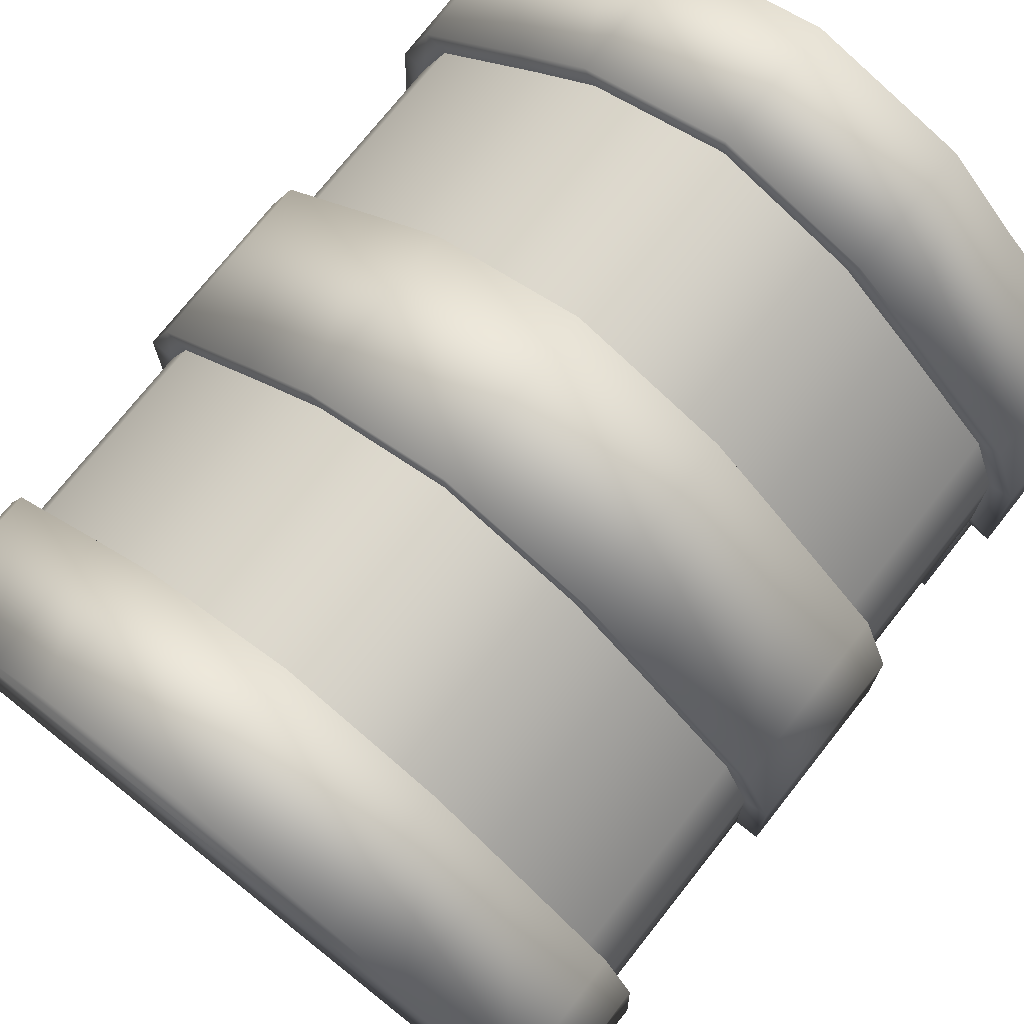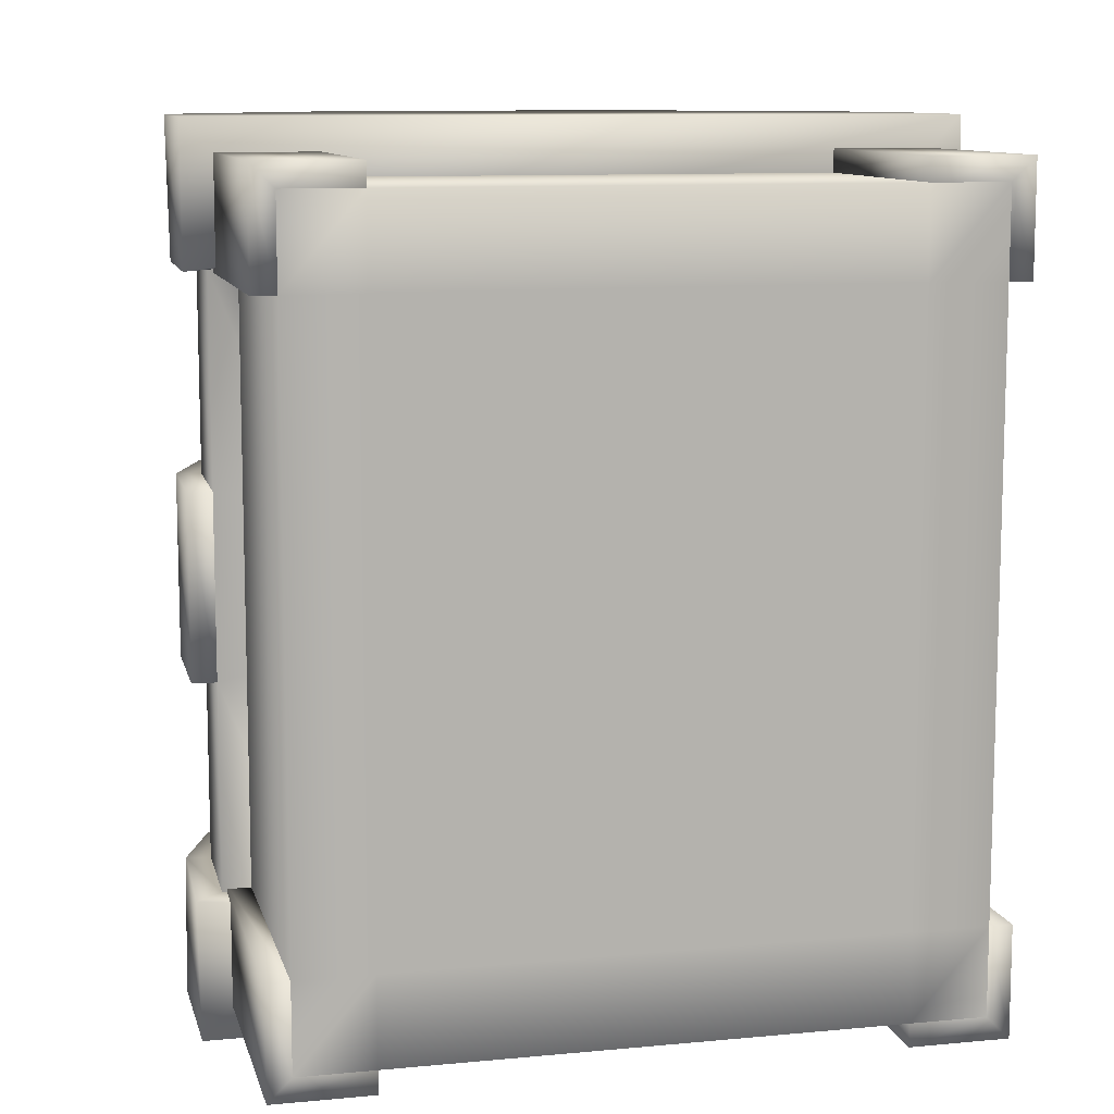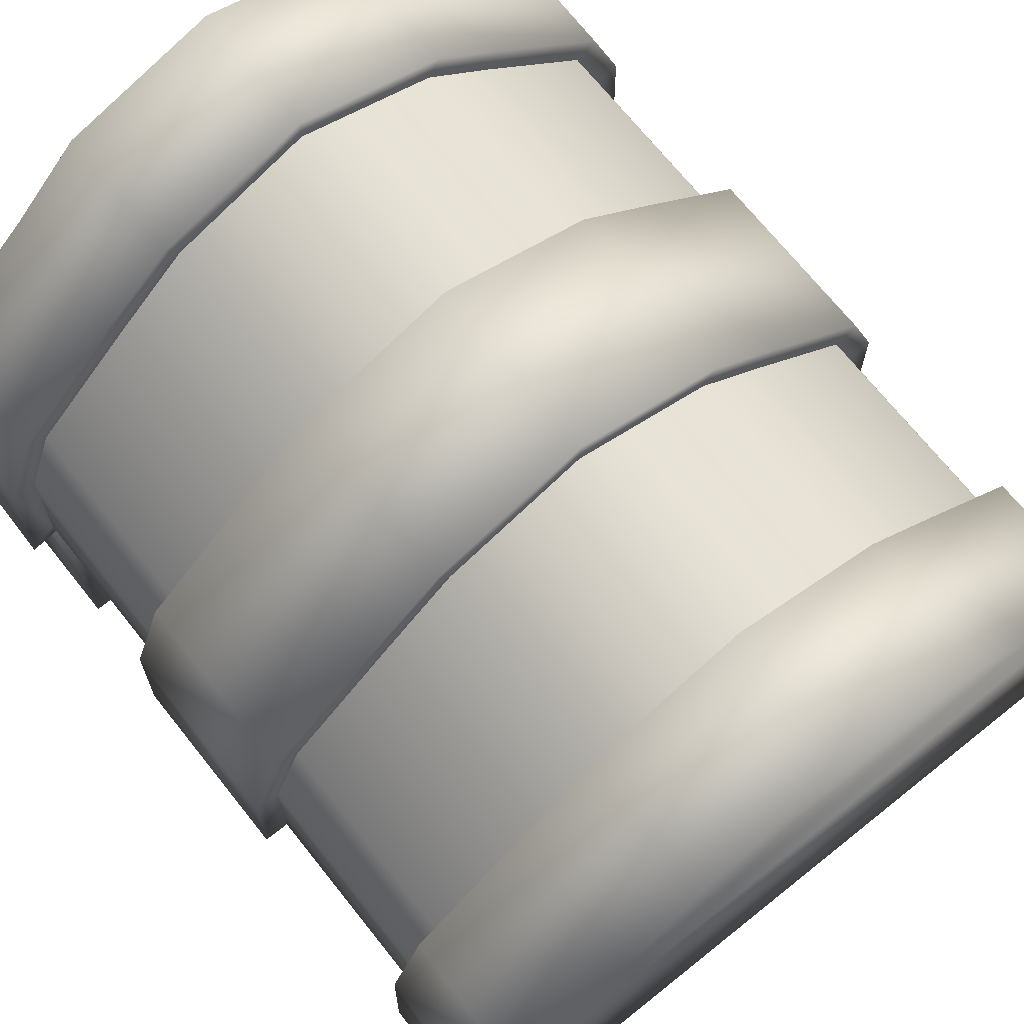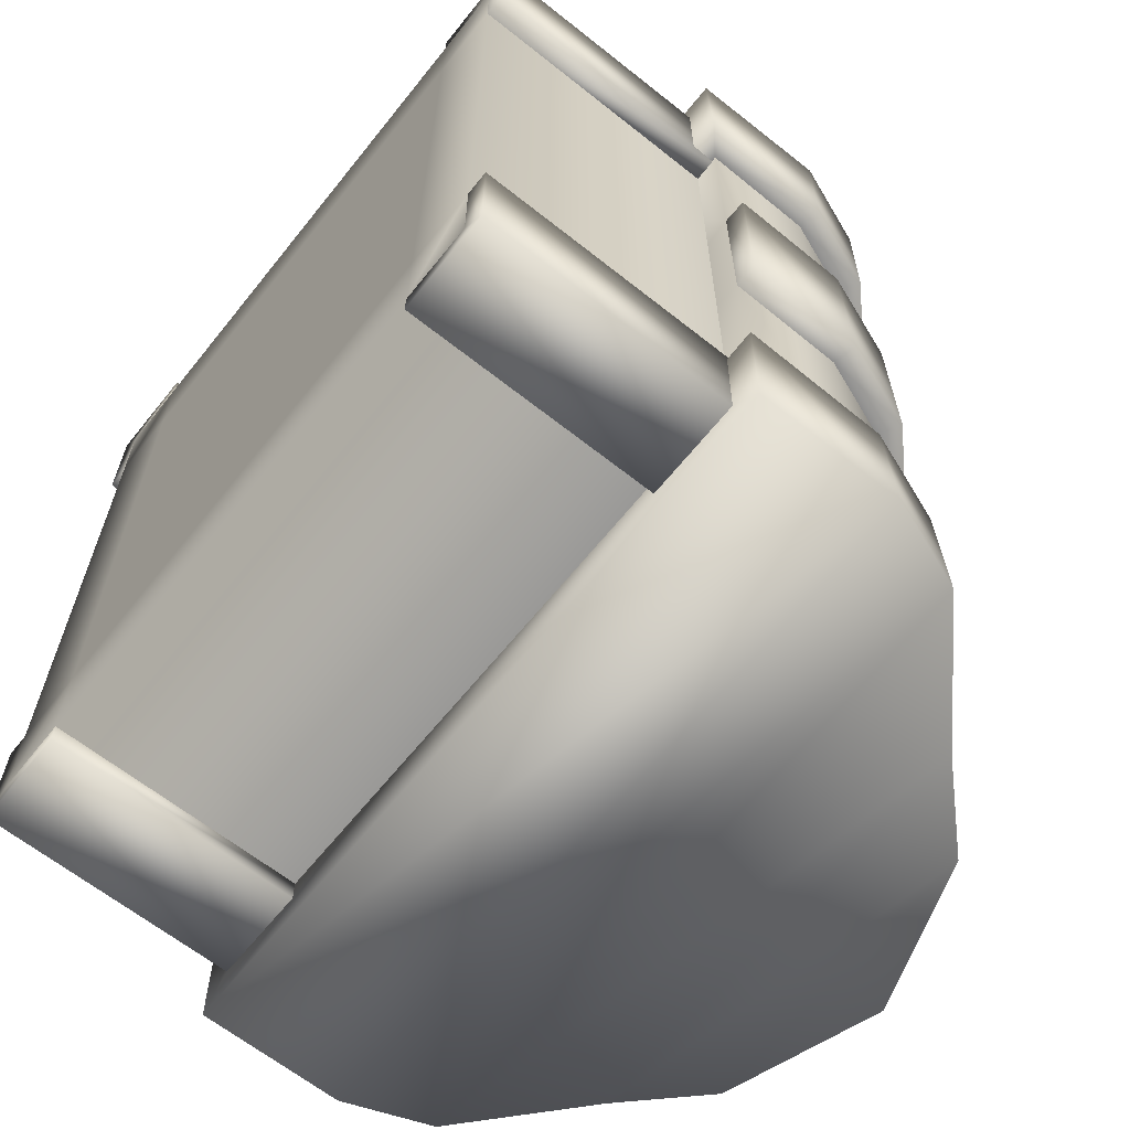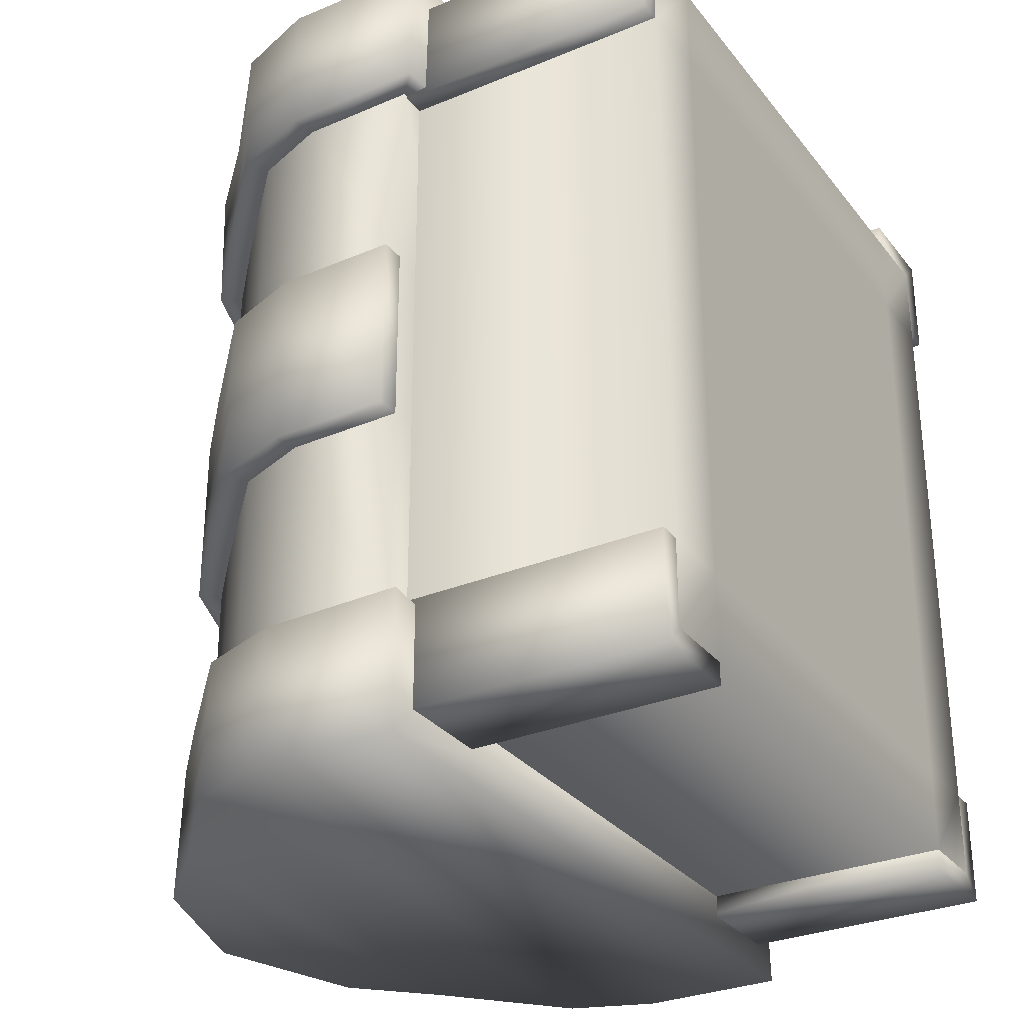
<metadata>
{"format":"obj","ext":"obj","renderer":"f3d","projection":"perspective","resolution":1024,"background":"white","views":[{"elev":74.4,"azim":-141.6,"up":"+Y"},{"elev":10.3,"azim":-13.5,"up":"+Z"},{"elev":70.3,"azim":-38.6,"up":"+Y"},{"elev":-64.3,"azim":51.3,"up":"+Z"},{"elev":-30.3,"azim":-59.0,"up":"+Z"}]}
</metadata>
<code>
v  0.5763 -0.0335 0.9462
v  0.8058 -0.0335 0.9462
v  0.8058 0.6778 0.9462
v  0.5763 0.6778 0.9462
v  -0.5763 0.6778 0.9462
v  -0.8058 0.6778 0.9462
v  -0.8058 -0.0335 0.9462
v  -0.5763 -0.0335 0.9462
v  0.8058 -0.0335 -0.689
v  0.8058 -0.0335 -0.9462
v  0.8058 0.6778 -0.9462
v  0.8058 0.6778 -0.689
v  0.8058 0.6778 0.689
v  0.8058 -0.0335 0.689
v  -0.5763 -0.0335 -0.9462
v  -0.8058 -0.0335 -0.9462
v  -0.8058 0.6778 -0.9462
v  -0.5763 0.6778 -0.9462
v  0.5763 0.6778 -0.9462
v  0.5763 -0.0335 -0.9462
v  -0.8058 -0.0335 0.689
v  -0.8058 0.6778 0.689
v  -0.8058 0.6778 -0.689
v  -0.8058 -0.0335 -0.689
v  0.7185 0.6778 0.859
v  0.5763 0.6778 0.859
v  0.5763 0.6778 0.8925
v  0.7521 0.6778 0.8925
v  -0.5763 0.6778 0.859
v  -0.5763 0.6778 0.8925
v  -0.7185 0.6778 0.859
v  -0.7521 0.6778 0.8925
v  -0.7185 0.6778 0.689
v  -0.7521 0.6778 0.689
v  -0.7185 0.6778 -0.689
v  -0.7521 0.6778 -0.689
v  -0.7185 0.6778 -0.859
v  -0.7521 0.6778 -0.8925
v  -0.5763 0.6778 -0.859
v  -0.5763 0.6778 -0.8925
v  0.5763 0.6778 -0.859
v  0.5763 0.6778 -0.8925
v  0.7185 0.6778 -0.859
v  0.7521 0.6778 -0.8925
v  0.7185 0.6778 -0.689
v  0.7521 0.6778 -0.689
v  0.7185 0.6778 0.689
v  0.7521 0.6778 0.689
v  0.5763 -0.0335 0.8925
v  0.7521 -0.0335 0.8925
v  0.7521 -0.0335 0.689
v  -0.7521 -0.0335 0.689
v  -0.7521 -0.0335 0.8925
v  -0.5763 -0.0335 0.8925
v  0.7521 -0.0335 -0.689
v  0.7521 -0.0335 -0.8925
v  0.5763 -0.0335 -0.8925
v  -0.5763 -0.0335 -0.8925
v  -0.7521 -0.0335 -0.8925
v  -0.7521 -0.0335 -0.689
v  0.7185 -0.0248 0.859
v  0.5763 -0.0248 0.859
v  0.7185 -0.0248 -0.859
v  0.7185 -0.0248 -0.689
v  -0.7185 -0.0248 -0.859
v  -0.5763 -0.0248 -0.859
v  -0.7185 -0.0248 0.859
v  -0.7185 -0.0248 0.689
v  -0.5763 -0.0248 0.859
v  0.7185 -0.0248 0.689
v  0.5763 -0.0248 -0.859
v  -0.7185 -0.0248 -0.689
v  0 -0.0248 0
o chest
g chest
f 1 2 3 4
f 5 6 7 8
f 9 10 11 12
f 13 3 2 14
f 15 16 17 18
f 19 11 10 20
f 21 7 6 22
f 23 17 16 24
f 25 26 27 28
f 26 29 30 27
f 29 31 32 30
f 31 33 34 32
f 33 35 36 34
f 35 37 38 36
f 37 39 40 38
f 39 41 42 40
f 41 43 44 42
f 43 45 46 44
f 45 47 48 46
f 47 25 28 48
f 49 50 2 1
f 50 51 14 2
f 51 48 13 14
f 48 28 3 13
f 28 27 4 3
f 27 49 1 4
f 52 53 7 21
f 53 54 8 7
f 54 30 5 8
f 30 32 6 5
f 32 34 22 6
f 34 52 21 22
f 55 56 10 9
f 56 57 20 10
f 57 42 19 20
f 42 44 11 19
f 44 46 12 11
f 46 55 9 12
f 58 59 16 15
f 59 60 24 16
f 60 36 23 24
f 36 38 17 23
f 38 40 18 17
f 40 58 15 18
f 26 25 61 62
f 45 43 63 64
f 39 37 65 66
f 33 31 67 68
f 29 26 62 69
f 31 29 69 67
f 47 45 64 70
f 25 47 70 61
f 41 39 66 71
f 43 41 71 63
f 35 33 68 72
f 37 35 72 65
f 62 61 73
f 64 63 73
f 66 65 73
f 68 67 73
f 69 62 73
f 67 69 73
f 70 64 73
f 61 70 73
f 71 66 73
f 63 71 73
f 72 68 73
f 65 72 73
v  -0.5763 -0.0335 0.689
v  0.5763 -0.0335 0.689
v  0.5763 -0.0335 0.8925
v  -0.5763 -0.0335 0.8925
v  0.5763 0.6778 0.8925
v  -0.5763 0.6778 0.8925
v  0.7521 -0.0335 0.689
v  0.7521 -0.0335 -0.689
v  0.7521 0.6778 -0.689
v  0.7521 0.6778 0.689
v  0.5763 -0.0335 -0.8925
v  -0.5763 -0.0335 -0.8925
v  -0.5763 0.6778 -0.8925
v  0.5763 0.6778 -0.8925
v  -0.7521 -0.0335 -0.689
v  -0.7521 -0.0335 0.689
v  -0.7521 0.6778 0.689
v  -0.7521 0.6778 -0.689
v  0.5763 -0.0335 -0.689
v  -0.5763 -0.0335 -0.689
v  0.7521 -0.0335 -0.8925
v  0.7521 -0.0335 0.8925
v  -0.7521 -0.0335 0.8925
v  -0.7521 -0.0335 -0.8925
o chest_2
g chest_2
f 74 75 76 77
f 77 76 78 79
f 80 81 82 83
f 84 85 86 87
f 88 89 90 91
f 85 84 92 93
f 75 74 93 92
f 84 94 81 92
f 92 81 80 75
f 75 80 95 76
f 77 96 89 74
f 74 89 88 93
f 93 88 97 85
v  0.8755 0.5561 1.021
v  0.8764 0.9002 1.021
v  -0.8764 0.9002 1.021
v  -0.8755 0.5561 1.021
v  -0.8755 0.5561 -1.021
v  -0.8764 0.9002 -1.021
v  0.8764 0.9002 -1.021
v  0.8755 0.5561 -1.021
v  -0.6069 0.5565 0.7255
v  0.6069 0.5565 0.7255
v  0.6069 0.5565 -0.7255
v  -0.6069 0.5565 -0.7255
v  0.8018 1.101 1.021
v  0.5324 1.341 1.021
v  -0.5324 1.341 1.021
v  -0.8018 1.101 1.021
v  -0.8018 1.101 -1.021
v  -0.5324 1.341 -1.021
v  0.5324 1.341 -1.021
v  0.8018 1.101 -1.021
v  0.3636 1.512 1.021
v  -0.3636 1.512 1.021
v  -0.3636 1.512 -1.021
v  0.3636 1.512 -1.021
v  0 1.638 1.016
v  0 1.638 -1.016
v  0.8705 0.8989 0.6955
v  0.8813 0.5561 0.6955
v  0.8753 0.5614 -0.6955
v  0.8705 0.8989 -0.6955
v  -0.8705 0.8989 -0.6955
v  -0.8813 0.5561 -0.6955
v  -0.8753 0.5614 0.6955
v  -0.8705 0.8989 0.6955
v  0.537 1.344 0.6955
v  0.7979 1.098 0.6955
v  0.7979 1.098 -0.6955
v  0.537 1.344 -0.6955
v  -0.537 1.344 -0.6955
v  -0.7979 1.098 -0.6955
v  -0.7979 1.098 0.6955
v  -0.537 1.344 0.6955
v  0.3594 1.506 0.6955
v  0.3594 1.506 -0.6955
v  -0.3593 1.506 -0.6955
v  -0.3593 1.506 0.6955
v  0 1.638 0.6955
v  0 1.638 -0.6955
v  0.607 0.6131 -0.7256
v  0.607 0.6131 -0.1699
v  0.4723 1.273 -0.1699
v  0.4723 1.273 -0.7256
v  -0.607 0.6131 0.7256
v  -0.607 0.6131 0.1699
v  -0.4723 1.273 0.1699
v  -0.4723 1.273 0.7256
v  0 1.514 -0.1699
v  0 1.514 -0.7256
v  0 1.514 0.1699
v  0 1.514 0.7256
v  0.607 0.6131 0.7256
v  0.8177 0.6129 0.6955
v  0.814 0.8859 0.6955
v  0.7466 1.067 0.6955
v  0.489 1.313 0.6955
v  0.3285 1.458 0.6955
v  0 1.581 0.6955
v  -0.3285 1.458 0.6955
v  -0.489 1.313 0.6955
v  -0.7466 1.067 0.6955
v  -0.814 0.8859 0.6955
v  -0.8177 0.6129 0.6955
v  -0.607 0.6131 -0.7256
v  -0.8177 0.6129 -0.6955
v  -0.814 0.8859 -0.6955
v  -0.7466 1.067 -0.6955
v  -0.489 1.313 -0.6955
v  -0.3285 1.458 -0.6955
v  0 1.581 -0.6955
v  0.3285 1.458 -0.6955
v  0.489 1.313 -0.6955
v  0.7466 1.067 -0.6955
v  0.814 0.8859 -0.6955
v  0.8177 0.6129 -0.6955
v  0.607 0.6131 0.1699
v  0.4723 1.273 0.7256
v  0.4723 1.273 0.1699
v  -0.607 0.6131 -0.1699
v  -0.4723 1.273 -0.7256
v  -0.4723 1.273 -0.1699
v  0.8705 0.8989 -0.2135
v  0.8705 0.8989 0.2135
v  0.8744 0.6139 0.2135
v  0.8744 0.6139 -0.2135
v  -0.8705 0.8989 0.2135
v  -0.8705 0.8989 -0.2135
v  -0.8744 0.6139 -0.2135
v  -0.8744 0.6139 0.2135
v  0.537 1.344 -0.2135
v  0.537 1.344 0.2135
v  0.7979 1.098 0.2135
v  0.7979 1.098 -0.2135
v  -0.537 1.344 0.2135
v  -0.537 1.344 -0.2135
v  -0.7979 1.098 -0.2135
v  -0.7979 1.098 0.2135
v  0.3592 1.506 -0.2135
v  0.3592 1.506 0.2135
v  -0.3592 1.506 0.2135
v  -0.3592 1.506 -0.2135
v  0 1.64 -0.2135
v  -0 1.64 0.2135
v  0.8177 0.6129 -0.2135
v  0.814 0.8859 -0.2135
v  0.7466 1.067 -0.2135
v  0.489 1.313 -0.2135
v  0.3285 1.458 -0.2135
v  0 1.581 -0.2135
v  -0.3285 1.458 -0.2135
v  -0.489 1.313 -0.2135
v  -0.7466 1.067 -0.2135
v  -0.814 0.8859 -0.2135
v  -0.8177 0.6129 -0.2135
v  -0.8177 0.6129 0.2135
v  -0.814 0.8859 0.2135
v  -0.7466 1.067 0.2135
v  -0.489 1.313 0.2135
v  -0.3285 1.458 0.2135
v  0 1.581 0.2135
v  0.3285 1.458 0.2135
v  0.489 1.313 0.2135
v  0.7466 1.067 0.2135
v  0.814 0.8859 0.2135
v  0.8177 0.6129 0.2135
o chest_3
g chest_3
f 98 99 100 101
f 102 103 104 105
f 106 107 98 101
f 108 109 102 105
f 110 111 112 113
f 114 115 116 117
f 111 118 119 112
f 115 120 121 116
f 99 110 113 100
f 103 114 117 104
f 118 122 119
f 120 123 121
f 124 99 98 125
f 126 105 104 127
f 128 103 102 129
f 130 101 100 131
f 108 105 126
f 125 98 107
f 106 101 130
f 129 102 109
f 132 111 110 133
f 134 117 116 135
f 136 115 114 137
f 138 113 112 139
f 140 118 111 132
f 135 116 121 141
f 142 120 115 136
f 139 112 119 143
f 133 110 99 124
f 127 104 117 134
f 137 114 103 128
f 131 100 113 138
f 144 122 118 140
f 141 121 123 145
f 145 123 120 142
f 143 119 122 144
f 146 147 148 149
f 150 151 152 153
f 149 148 154 155
f 153 152 156 157
f 150 158 107 106
f 158 159 125 107
f 159 160 124 125
f 160 161 133 124
f 161 162 132 133
f 162 163 140 132
f 163 164 144 140
f 164 165 143 144
f 165 166 139 143
f 166 167 138 139
f 167 168 131 138
f 168 169 130 131
f 169 150 106 130
f 146 170 109 108
f 170 171 129 109
f 171 172 128 129
f 172 173 137 128
f 173 174 136 137
f 174 175 142 136
f 175 176 145 142
f 176 177 141 145
f 177 178 135 141
f 178 179 134 135
f 179 180 127 134
f 180 181 126 127
f 181 146 108 126
f 182 158 183 184
f 185 170 186 187
f 184 183 157 156
f 187 186 155 154
f 188 189 190 191
f 192 193 194 195
f 196 197 198 199
f 200 201 202 203
f 204 205 197 196
f 206 207 201 200
f 199 198 189 188
f 203 202 193 192
f 208 209 205 204
f 209 208 207 206
f 147 182 184 148
f 151 185 187 152
f 148 184 156 154
f 152 187 154 156
f 210 211 188 191
f 211 212 199 188
f 212 213 196 199
f 213 214 204 196
f 214 215 208 204
f 215 216 207 208
f 216 217 201 207
f 217 218 202 201
f 218 219 193 202
f 219 220 194 193
f 220 221 195 194
f 221 222 192 195
f 222 223 203 192
f 223 224 200 203
f 224 225 206 200
f 225 226 209 206
f 226 227 205 209
f 227 228 197 205
f 228 229 198 197
f 229 230 189 198
f 230 231 190 189
f 231 210 191 190
v  0.814 0.8859 -0.6955
v  0.814 0.8859 -0.2135
v  0.8177 0.6129 -0.2135
v  0.8177 0.6129 -0.6955
v  -0.814 0.8859 0.6955
v  -0.814 0.8859 0.2135
v  -0.8177 0.6129 0.2135
v  -0.8177 0.6129 0.6955
v  0.607 0.6131 0.7256
v  0.607 0.6131 0.1699
v  0.8177 0.6129 0.2135
v  0.8177 0.6129 0.6955
v  -0.607 0.6131 -0.7256
v  -0.607 0.6131 -0.1699
v  -0.8177 0.6129 -0.2135
v  -0.8177 0.6129 -0.6955
v  0.489 1.313 -0.6955
v  0.489 1.313 -0.2135
v  0.7466 1.067 -0.2135
v  0.7466 1.067 -0.6955
v  -0.489 1.313 0.6955
v  -0.489 1.313 0.2135
v  -0.7466 1.067 0.2135
v  -0.7466 1.067 0.6955
v  0.3285 1.458 -0.6955
v  0.3285 1.458 -0.2135
v  -0.3285 1.458 0.6955
v  -0.3285 1.458 0.2135
v  0 1.581 -0.6955
v  0 1.581 -0.2135
v  0 1.581 0.6955
v  0 1.581 0.2135
v  -0.607 0.6131 0.7256
v  -0.4723 1.273 0.7256
v  0.4723 1.273 0.7256
v  0.607 0.6131 -0.7256
v  0.4723 1.273 -0.7256
v  -0.4723 1.273 -0.7256
v  0 1.514 0.7256
v  0 1.514 -0.7256
v  0.814 0.8859 0.2135
v  0.814 0.8859 0.6955
v  -0.814 0.8859 -0.2135
v  -0.814 0.8859 -0.6955
v  0.607 0.6131 -0.1699
v  -0.607 0.6131 0.1699
v  0.489 1.313 0.2135
v  0.489 1.313 0.6955
v  0.7466 1.067 0.6955
v  0.7466 1.067 0.2135
v  -0.489 1.313 -0.2135
v  -0.489 1.313 -0.6955
v  -0.7466 1.067 -0.6955
v  -0.7466 1.067 -0.2135
v  0.3285 1.458 0.2135
v  0.3285 1.458 0.6955
v  -0.3285 1.458 -0.2135
v  -0.3285 1.458 -0.6955
o chest_4
g chest_4
f 232 233 234 235
f 236 237 238 239
f 240 241 242 243
f 244 245 246 247
f 248 249 250 251
f 252 253 254 255
f 256 257 249 248
f 258 259 253 252
f 251 250 233 232
f 255 254 237 236
f 260 261 257 256
f 262 263 259 258
f 240 264 265 266
f 244 267 268 269
f 266 265 270
f 269 268 271
f 272 273 243 242
f 274 275 247 246
f 276 267 235 234
f 277 264 239 238
f 278 279 280 281
f 282 283 284 285
f 286 287 279 278
f 288 289 283 282
f 281 280 273 272
f 285 284 275 274
f 263 262 287 286
f 261 260 289 288
f 241 276 234 242
f 245 277 238 246

</code>
